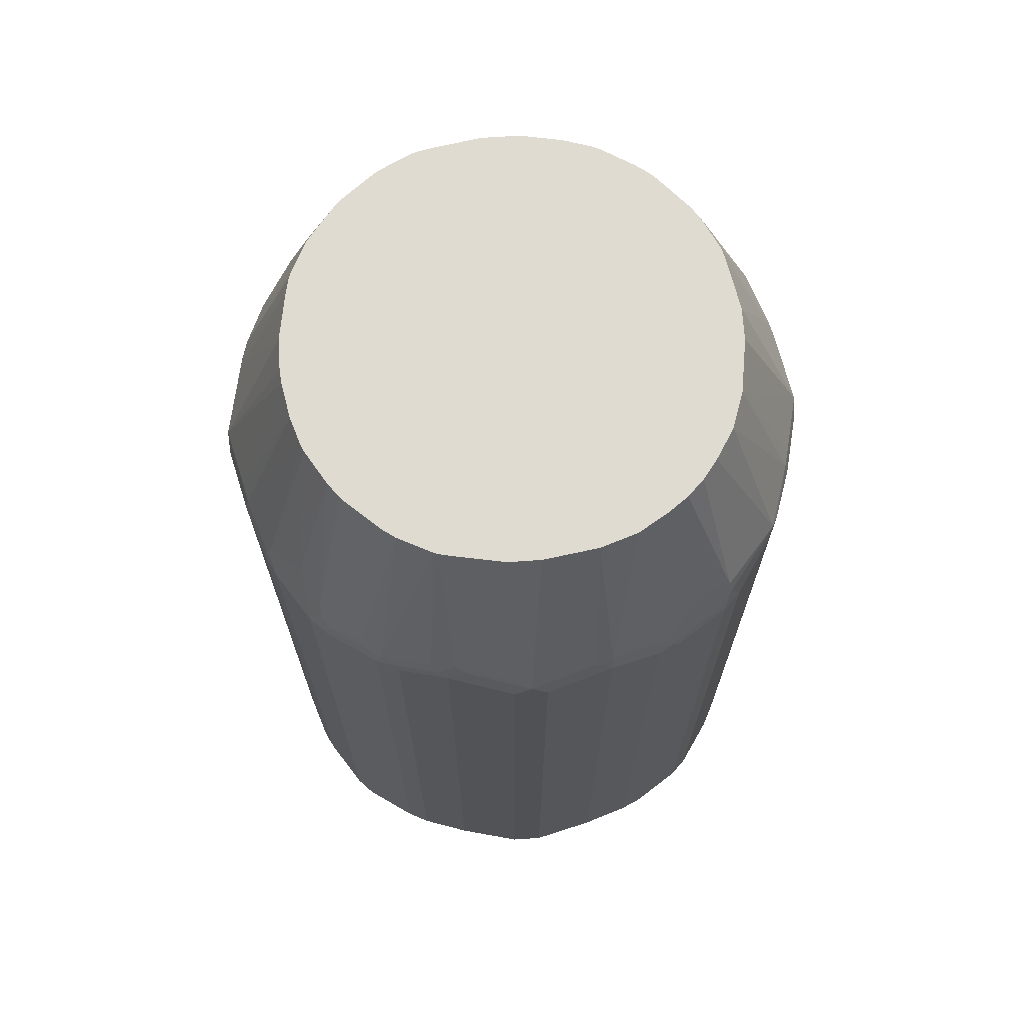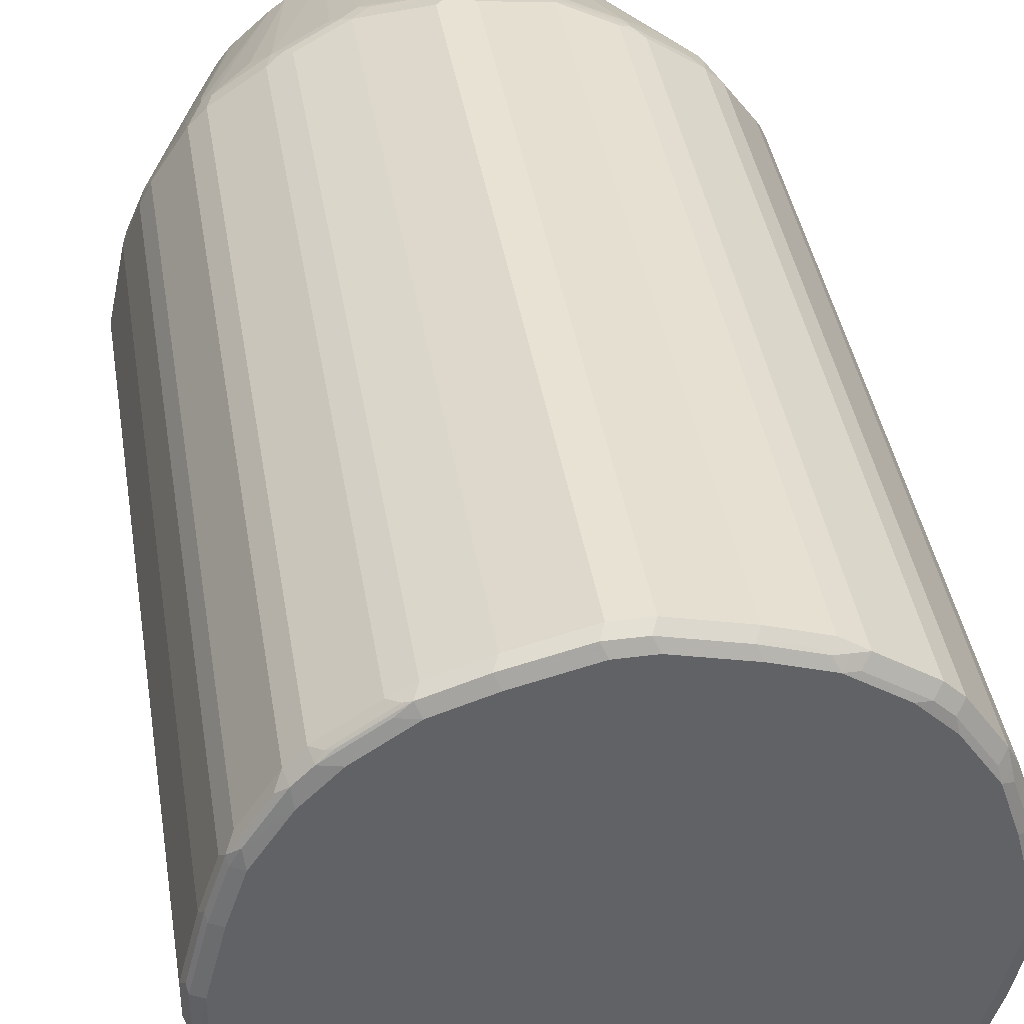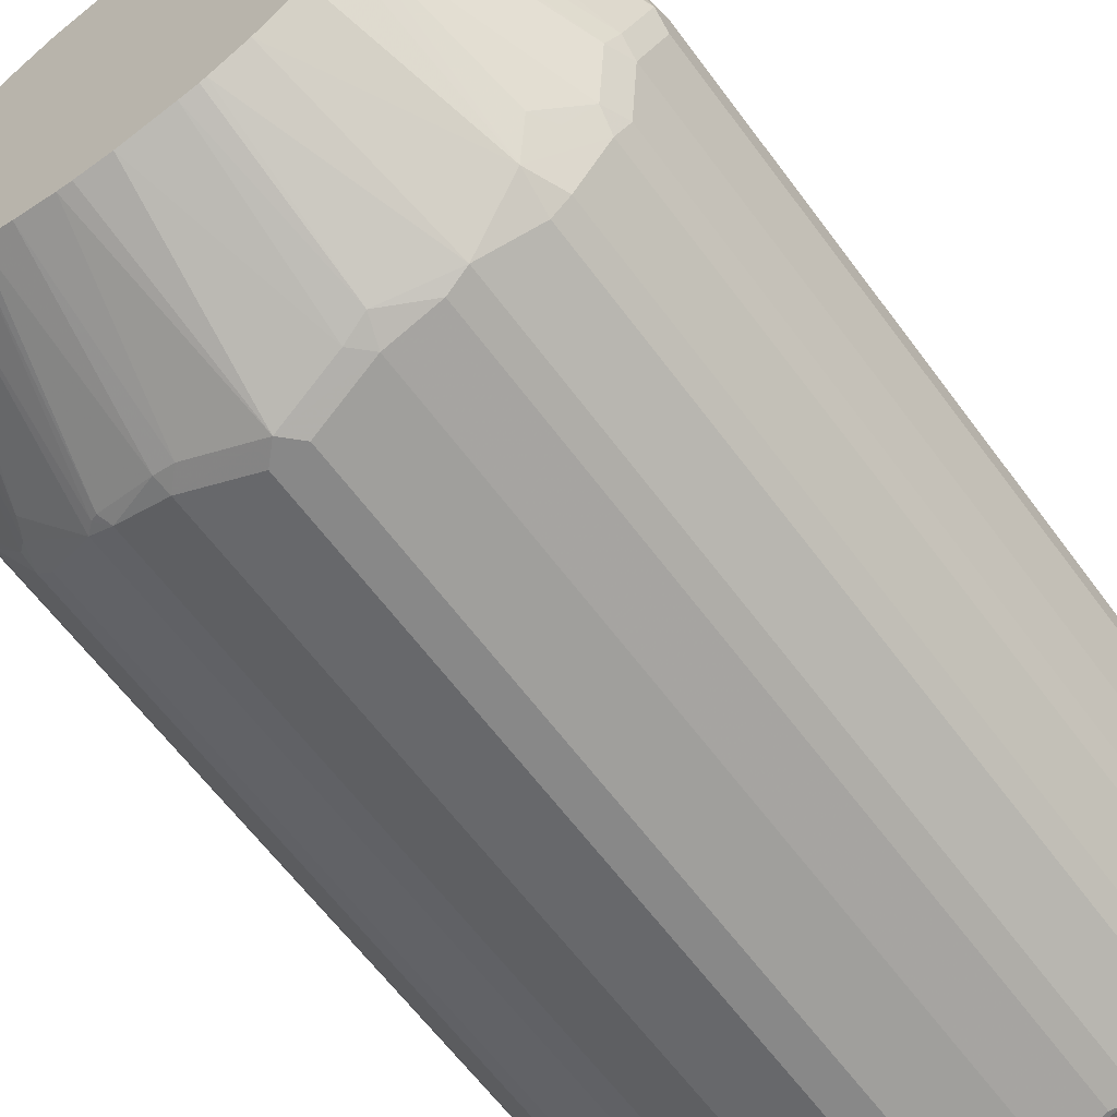
<metadata>
{"format":"obj","ext":"obj","renderer":"f3d","projection":"perspective","resolution":1024,"background":"white","views":[{"elev":69.9,"azim":176.2,"up":"+Z"},{"elev":39.9,"azim":170.9,"up":"+Y"},{"elev":-62.7,"azim":36.4,"up":"+Y"}]}
</metadata>
<code>
v -0.359 0.01989 -0.8975
v -0.3391 0.09967 -0.8975
v -0.3524 0.01328 -0.9108
v -0.359 -0.01989 -0.8975
v -0.359 0.01989 -7.604e-05
v -0.3191 0.1596 -0.8975
v -0.3291 0.1096 -0.9075
v -0.3324 0.09306 -0.9108
v -0.3391 0.09967 0.01993
v -0.3391 0.01989 -0.9175
v -0.3524 -0.02657 -0.9108
v -0.3391 -0.09967 -0.8975
v -0.359 -0.01989 -7.604e-05
v -0.359 0 0.01993
v -0.3058 0.1861 -0.9041
v -0.3091 0.1695 -0.9075
v -0.3191 0.1596 0.01993
v -0.3124 0.1529 -0.9108
v -0.2991 0.1596 -0.9175
v -0.3191 0.09967 -0.9175
v -0.3391 0.07978 0.03981
v -0.3341 0.09967 0.04231
v -0.3391 -0.01989 -0.9175
v -0.3324 -0.1063 -0.9108
v -0.3191 -0.1596 -0.8975
v -0.3391 -0.09967 0.01993
v -0.3391 -0.07978 0.03981
v -0.3341 -0.08976 0.04981
v -0.354 -0.009911 0.02981
v -0.2713 -0.02404 0.2435
v -0.2713 0.01581 0.2435
v -0.2613 0.08182 0.2435
v -0.2659 0.2459 -0.9041
v -0.2559 0.236 -0.9141
v -0.2958 0.1761 -0.9141
v -0.3058 0.1861 0.01322
v -0.3124 0.1728 0.02652
v -0.2593 0.2194 -0.9175
v -0.2563 0.09679 0.2435
v -0.2464 0.1267 0.2435
v -0.3191 -0.09967 -0.9175
v -0.2991 -0.1596 -0.9175
v -0.3124 -0.1662 -0.9108
v -0.3091 -0.1745 -0.9075
v -0.3058 -0.1861 -0.8975
v -0.3191 -0.1596 0.01993
v -0.3341 -0.1096 0.02981
v -0.3141 -0.1695 0.02981
v -0.2563 -0.1011 0.2435
v -0.2603 -0.08336 0.2435
v -0.2459 0.2659 -0.9041
v -0.2659 0.2459 -0.006667
v -0.236 0.2559 -0.9141
v -0.2526 0.2526 0.02652
v -0.2726 0.2327 0.006629
v -0.2493 0.2493 0.04481
v -0.2235 0.1636 0.2435
v -0.2194 0.2593 -0.9175
v -0.2593 -0.2194 -0.9175
v -0.2991 -0.182 -0.9125
v -0.2726 -0.226 -0.9108
v -0.2692 -0.2343 -0.9075
v -0.2659 -0.2459 -0.8975
v -0.3058 -0.1861 0.01993
v -0.2667 -0.2393 0.01993
v -0.2235 -0.1616 0.2435
v -0.2343 -0.1462 0.2435
v -0.2543 -0.1063 0.2435
v -0.1861 0.3058 -0.9041
v -0.2459 0.2659 -0.006667
v -0.1761 0.2958 -0.9141
v -0.2327 0.2726 0.006629
v -0.2094 0.2692 0.06481
v -0.1695 0.3091 0.02493
v -0.2293 0.2692 0.02493
v -0.2064 0.1865 0.2435
v -0.1865 0.2064 0.2435
v -0.1636 0.2235 0.2435
v -0.1596 0.2991 -0.9175
v -0.2194 -0.2593 -0.9175
v -0.2593 -0.2418 -0.9125
v -0.2459 -0.2659 -0.8975
v -0.2659 -0.2459 -7.604e-05
v -0.2543 -0.2493 0.02981
v -0.1914 -0.1976 0.2435
v -0.2443 -0.2493 0.04981
v -0.1596 0.3191 -0.8975
v -0.1695 0.3091 -0.9075
v -0.1861 0.3058 -0.006667
v -0.1728 0.3124 0.006629
v -0.1267 0.2464 0.2435
v -0.1096 0.3291 0.04481
v -0.1596 0.3141 0.02243
v -0.09967 0.3191 -0.9175
v -0.1529 0.3124 -0.9108
v -0.09306 0.3324 -0.9108
v -0.1596 -0.2991 -0.9175
v -0.1795 -0.3017 -0.9125
v -0.2393 -0.2618 -0.9125
v -0.2293 -0.2742 -0.9075
v -0.1861 -0.3058 -0.8975
v -0.2459 -0.2659 -7.604e-05
v -0.1861 -0.3058 0.01993
v -0.1836 -0.2059 0.2435
v -0.1636 -0.2214 0.2435
v -0.1795 -0.2095 0.2435
v -0.09967 0.3391 -0.8975
v -0.1596 0.3191 -7.604e-05
v -0.1096 0.3291 -0.9075
v -0.113 0.3324 0.02652
v -0.09679 0.2563 0.2435
v -0.09967 0.3341 0.04231
v -0.01989 0.3391 -0.9175
v -0.01328 0.3524 -0.9108
v -0.09967 -0.3191 -0.9175
v -0.1596 -0.3124 -0.9108
v -0.1695 -0.3141 -0.9075
v -0.1596 -0.3191 0.01993
v -0.1745 -0.3091 0.02981
v -0.1238 -0.2458 0.2435
v -0.01989 0.359 -0.8975
v -0.09967 0.3391 0.01993
v -0.08182 0.2613 0.2435
v -0.07978 0.3391 0.03981
v 0.01989 0.3391 -0.9175
v 0.02657 0.3524 -0.9108
v -0.01989 -0.3391 -0.9175
v -0.09967 -0.3324 -0.9108
v -0.1096 -0.3341 -0.9075
v -0.1596 -0.3191 -0.8975
v -0.09967 -0.3391 0.01993
v -0.1022 -0.3341 0.03981
v -0.1662 -0.3124 0.03322
v -0.1156 -0.2499 0.2435
v 0.01989 0.359 -0.8975
v -0.01989 0.359 -7.604e-05
v 0 0.359 0.01993
v -0.01581 0.2713 0.2435
v 0.09967 0.3191 -0.9175
v 0.1063 0.3324 -0.9108
v 0.01989 -0.3391 -0.9175
v 0.02987 -0.3491 -0.9125
v -0.01989 -0.3524 -0.9108
v -0.02987 -0.354 -0.9075
v -0.09967 -0.3391 -0.8975
v -0.01989 -0.359 -7.604e-05
v 0 -0.359 0.01993
v -0.07978 -0.3391 0.03981
v -0.07978 -0.2613 0.2435
v 0.09967 0.3391 -0.8975
v 0.01989 0.359 -7.604e-05
v 0.009911 0.354 0.02981
v 0.08976 0.3341 0.04981
v 0.07978 0.3391 0.03981
v 0.09967 0.3391 0.01993
v 0.02404 0.2713 0.2435
v 0.1596 0.2991 -0.9175
v 0.1662 0.3124 -0.9108
v 0.1596 0.3191 -0.8975
v 0.09967 -0.3191 -0.9175
v 0.1096 -0.3291 -0.9125
v 0.01989 -0.359 -0.8975
v 0.01989 -0.3524 -0.9108
v -0.01989 -0.359 -0.8975
v 0.01989 -0.359 -7.604e-05
v 0.09967 -0.3391 0.01993
v 0.07978 -0.3391 0.03981
v 0.01989 -0.2713 0.2435
v -0.01989 -0.2713 0.2435
v -0.03578 -0.2698 0.2435
v 0.09967 0.3266 0.05981
v 0.1196 0.3266 0.03981
v 0.1096 0.3341 0.02981
v 0.08336 0.2603 0.2435
v 0.1011 0.2563 0.2435
v 0.1695 0.3141 0.009925
v 0.1596 0.3191 -7.604e-05
v 0.2194 0.2593 -0.9175
v 0.182 0.2991 -0.9125
v 0.226 0.2726 -0.9108
v 0.1745 0.3091 -0.9075
v 0.1861 0.3058 -0.8975
v 0.1596 -0.2991 -0.9175
v 0.1695 -0.3091 -0.9125
v 0.113 -0.3324 -0.9041
v 0.09967 -0.3391 -0.8975
v 0.1596 -0.3191 0.01993
v 0.1096 -0.3291 0.04981
v 0.07978 -0.2613 0.2435
v 0.1063 0.2543 0.2435
v 0.1795 0.3067 0.01993
v 0.1861 0.3058 -7.604e-05
v 0.2593 0.2194 -0.9175
v 0.2418 0.2593 -0.9125
v 0.2343 0.2692 -0.9075
v 0.2459 0.2659 -0.8975
v 0.2194 -0.2593 -0.9175
v 0.2293 -0.2692 -0.9125
v 0.2327 -0.2726 -0.9041
v 0.1728 -0.3124 -0.9041
v 0.1596 -0.3191 -0.8975
v 0.1861 -0.3058 0.02652
v 0.1063 -0.2543 0.2435
v 0.09967 -0.2569 0.2435
v 0.1462 0.2343 0.2435
v 0.1994 0.2867 0.03981
v 0.2393 0.2667 0.01993
v 0.2459 0.2659 -7.604e-05
v 0.2991 0.1596 -0.9175
v 0.2618 0.2393 -0.9125
v 0.3017 0.1795 -0.9125
v 0.2659 0.2459 -0.8975
v 0.2593 -0.2194 -0.9175
v 0.2493 -0.2493 -0.9125
v 0.2726 -0.2327 -0.9041
v 0.2459 -0.2659 -0.8908
v 0.1861 -0.3058 -0.8908
v 0.2459 -0.2659 0.006629
v 0.2493 -0.2493 0.04981
v 0.2094 -0.2692 0.0697
v 0.1462 -0.2343 0.2435
v 0.1616 0.2235 0.2435
v 0.2493 0.2543 0.02981
v 0.2659 0.2459 -7.604e-05
v 0.3191 0.09967 -0.9175
v 0.3124 0.1596 -0.9108
v 0.2742 0.2293 -0.9075
v 0.3141 0.1695 -0.9075
v 0.3058 0.1861 -0.8975
v 0.2991 -0.1596 -0.9175
v 0.3091 -0.1695 -0.9125
v 0.2692 -0.2293 -0.9125
v 0.3124 -0.1728 -0.9041
v 0.3058 -0.1861 -0.8908
v 0.2659 -0.2459 -0.8908
v 0.2659 -0.2459 0.006629
v 0.3058 -0.1861 0.006629
v 0.2826 -0.2028 0.04311
v 0.2692 -0.2094 0.0697
v 0.2343 -0.1462 0.2435
v 0.2221 -0.1623 0.2435
v 0.1955 -0.1955 0.2435
v 0.1623 -0.2221 0.2435
v 0.1976 0.1914 0.2435
v 0.2493 0.2443 0.04981
v 0.2659 0.226 0.03981
v 0.2859 0.2061 0.01993
v 0.3058 0.1861 -7.604e-05
v 0.3391 0.01989 -0.9175
v 0.3324 0.09967 -0.9108
v 0.3341 0.1096 -0.9075
v 0.3191 0.1596 -0.8975
v 0.3191 -0.09967 -0.9175
v 0.3291 -0.1096 -0.9125
v 0.3324 -0.113 -0.9041
v 0.3191 -0.1596 -0.8975
v 0.3191 -0.1596 -7.604e-05
v 0.3091 -0.1695 0.02981
v 0.2892 -0.1894 0.04981
v 0.2543 -0.1063 0.2435
v 0.2059 0.1836 0.2435
v 0.2692 0.2044 0.0697
v 0.2095 0.1795 0.2435
v 0.2214 0.1636 0.2435
v 0.3091 0.1645 0.02981
v 0.3141 0.162 0.01993
v 0.3191 0.1596 -7.604e-05
v 0.3391 -0.01989 -0.9175
v 0.3524 0.01989 -0.9108
v 0.3491 -0.02987 -0.9125
v 0.354 0.02987 -0.9075
v 0.3391 0.09967 -0.8975
v 0.3391 -0.09967 -0.8975
v 0.3391 -0.09967 0.01993
v 0.3291 -0.1096 0.04981
v 0.2569 -0.09967 0.2435
v 0.2892 0.1844 0.04981
v 0.2458 0.1238 0.2435
v 0.2499 0.1156 0.2435
v 0.3341 0.1022 0.03981
v 0.3391 0.09967 0.01993
v 0.3524 -0.01989 -0.9108
v 0.359 -0.01989 -0.8975
v 0.359 0.01989 -0.8975
v 0.359 -0.01989 -7.604e-05
v 0.359 0 0.01993
v 0.3391 -0.07978 0.03981
v 0.2613 -0.07978 0.2435
v 0.2613 0.07978 0.2435
v 0.3391 0.07978 0.03981
v 0.359 0.01989 -7.604e-05
v 0.2698 0.03578 0.2435
v 0.2713 0.01989 0.2435
v 0.2713 -0.01989 0.2435
f 1 2 8
f 162 186 166
f 162 166 165
f 166 187 188
f 166 188 167
f 166 186 201
f 166 201 187
f 161 185 186
f 167 188 189
f 171 175 172
f 172 175 190
f 172 190 191
f 172 191 173
f 173 191 176
f 176 191 192
f 167 189 168
f 178 194 210
f 161 184 185
f 160 183 184
f 153 174 175
f 153 175 171
f 155 173 176
f 155 176 177
f 157 158 179
f 157 179 194
f 160 184 161
f 157 194 178
f 158 159 181
f 158 181 180
f 159 182 181
f 159 177 176
f 159 176 192
f 159 192 182
f 158 180 179
f 178 210 193
f 179 180 194
f 180 181 195
f 191 206 207
f 191 207 208
f 191 208 192
f 191 205 206
f 193 210 211
f 193 211 209
f 190 205 191
f 194 195 196
f 194 212 210
f 196 208 224
f 196 224 212
f 197 213 214
f 197 214 198
f 198 214 199
f 194 196 212
f 188 204 189
f 188 203 204
f 188 202 203
f 180 195 194
f 181 182 196
f 181 196 195
f 182 192 208
f 182 208 196
f 183 197 184
f 184 197 198
f 184 198 199
f 184 199 200
f 184 200 185
f 185 200 201
f 185 201 186
f 187 202 188
f 187 201 217
f 187 217 202
f 153 156 174
f 199 214 215
f 153 155 154
f 153 172 173
f 125 140 139
f 126 135 150
f 126 150 140
f 127 141 142
f 127 142 143
f 128 143 144
f 125 126 140
f 128 144 129
f 129 164 145
f 131 146 147
f 131 147 148
f 131 148 132
f 131 145 164
f 131 164 146
f 129 144 164
f 132 148 149
f 123 137 124
f 122 137 136
f 116 129 117
f 117 129 145
f 117 145 130
f 118 131 132
f 118 132 133
f 118 133 119
f 123 138 137
f 118 130 145
f 119 133 120
f 120 133 134
f 121 136 137
f 121 137 151
f 121 151 135
f 122 124 137
f 118 145 131
f 132 149 134
f 132 134 133
f 135 151 155
f 146 164 162
f 146 162 165
f 146 165 147
f 147 165 166
f 147 166 167
f 147 167 168
f 144 163 162
f 147 168 169
f 147 170 148
f 148 170 149
f 150 155 177
f 150 177 159
f 152 156 153
f 153 171 172
f 147 169 170
f 144 162 164
f 143 163 144
f 142 163 143
f 135 155 150
f 137 152 153
f 137 153 154
f 137 154 155
f 137 155 151
f 137 138 156
f 137 156 152
f 139 140 157
f 140 158 157
f 140 150 159
f 140 159 158
f 141 161 142
f 142 161 186
f 142 186 162
f 142 162 163
f 153 173 155
f 199 215 235
f 199 235 216
f 199 216 217
f 252 267 281
f 252 281 272
f 253 268 270
f 253 270 254
f 254 270 283
f 254 283 273
f 251 284 271
f 254 273 255
f 256 273 274
f 256 274 257
f 257 274 275
f 257 275 258
f 258 275 260
f 260 275 276
f 255 273 256
f 262 277 265
f 251 272 284
f 250 251 271
f 240 259 258
f 240 258 260
f 244 261 245
f 245 262 246
f 245 261 263
f 245 263 264
f 250 271 269
f 245 264 262
f 246 265 247
f 247 265 248
f 248 265 266
f 248 266 267
f 249 269 270
f 249 270 268
f 246 262 265
f 262 264 278
f 262 278 277
f 265 277 278
f 279 289 280
f 280 290 281
f 280 289 290
f 281 290 286
f 281 286 291
f 283 284 291
f 275 288 276
f 283 291 286
f 286 290 292
f 286 292 293
f 286 293 294
f 286 294 287
f 287 294 288
f 289 292 290
f 283 286 285
f 275 287 288
f 274 287 275
f 274 286 287
f 265 278 279
f 265 279 266
f 266 280 267
f 266 279 280
f 267 280 281
f 269 282 270
f 269 271 282
f 270 282 283
f 271 284 283
f 271 283 282
f 272 281 291
f 272 291 284
f 273 283 285
f 273 285 274
f 274 285 286
f 239 259 240
f 239 258 259
f 238 258 239
f 237 258 238
f 211 228 226
f 212 229 228
f 212 228 227
f 212 224 248
f 212 248 229
f 213 230 231
f 210 212 227
f 213 231 232
f 214 232 215
f 215 232 231
f 215 231 233
f 215 233 234
f 215 234 235
f 216 235 236
f 213 232 214
f 210 228 211
f 210 227 228
f 209 250 225
f 199 217 200
f 200 217 201
f 202 218 219
f 202 219 220
f 202 220 221
f 202 221 203
f 202 217 216
f 202 216 218
f 205 222 206
f 206 222 207
f 207 223 208
f 207 222 223
f 208 223 224
f 209 211 226
f 209 226 250
f 216 236 218
f 116 128 129
f 218 236 219
f 219 237 238
f 228 267 252
f 228 252 272
f 228 272 251
f 230 253 254
f 230 254 231
f 231 254 255
f 228 248 267
f 231 255 233
f 233 256 234
f 234 256 257
f 234 257 237
f 234 237 236
f 234 236 235
f 237 257 258
f 233 255 256
f 228 229 248
f 226 251 250
f 226 228 251
f 219 238 239
f 219 239 240
f 219 240 241
f 219 241 242
f 219 242 243
f 219 243 221
f 219 221 220
f 222 244 245
f 222 245 223
f 223 245 246
f 223 246 224
f 224 246 247
f 224 247 248
f 225 250 269
f 225 269 249
f 219 236 237
f 115 143 128
f 141 160 161
f 114 135 126
f 25 43 44
f 25 44 45
f 25 45 64
f 115 127 143
f 25 48 46
f 26 46 48
f 24 43 25
f 26 48 47
f 26 28 27
f 28 47 48
f 28 48 49
f 28 49 50
f 28 50 30
f 28 30 29
f 26 47 28
f 30 50 49
f 24 42 43
f 22 40 37
f 14 32 21
f 15 33 34
f 15 34 35
f 15 35 19
f 15 19 16
f 15 36 52
f 24 41 42
f 15 52 33
f 17 22 37
f 17 37 36
f 19 35 38
f 21 32 22
f 22 32 39
f 22 39 40
f 16 19 18
f 30 49 68
f 30 68 67
f 30 67 66
f 30 260 276
f 30 276 288
f 30 288 294
f 30 294 293
f 30 293 292
f 30 292 289
f 30 240 260
f 30 289 279
f 30 278 264
f 30 264 263
f 30 263 261
f 30 261 244
f 30 244 222
f 30 222 205
f 30 279 278
f 30 241 240
f 30 242 241
f 30 243 242
f 30 66 85
f 30 85 104
f 30 104 106
f 30 106 105
f 30 105 120
f 30 120 134
f 30 134 149
f 30 149 170
f 30 170 169
f 30 169 168
f 30 168 189
f 30 189 204
f 30 204 203
f 30 203 221
f 30 221 243
f 14 31 32
f 14 30 31
f 14 29 30
f 14 28 29
f 4 12 26
f 4 26 13
f 5 14 9
f 6 15 16
f 6 17 36
f 6 36 15
f 4 24 12
f 7 16 8
f 8 18 19
f 8 19 20
f 9 14 21
f 9 21 22
f 9 22 17
f 10 20 19
f 8 16 18
f 4 11 24
f 3 23 11
f 3 10 23
f 1 8 3
f 1 3 11
f 1 11 4
f 1 4 13
f 1 13 14
f 1 14 5
f 1 5 9
f 1 9 2
f 2 6 16
f 2 16 7
f 2 7 8
f 2 9 17
f 2 17 6
f 3 8 20
f 3 20 10
f 10 19 38
f 30 205 190
f 10 38 58
f 10 79 94
f 10 115 97
f 10 97 80
f 10 80 59
f 10 59 42
f 10 42 41
f 10 41 23
f 10 127 115
f 11 23 41
f 12 24 25
f 12 25 46
f 12 46 26
f 13 26 14
f 14 26 27
f 14 27 28
f 11 41 24
f 10 141 127
f 10 160 141
f 10 183 160
f 10 94 113
f 10 113 125
f 10 125 139
f 10 139 157
f 10 157 178
f 10 178 193
f 10 193 209
f 10 209 225
f 10 225 249
f 10 249 268
f 10 268 253
f 10 253 230
f 10 230 213
f 10 213 197
f 10 197 183
f 10 58 79
f 30 190 175
f 25 64 48
f 30 174 156
f 82 99 100
f 82 100 117
f 82 117 101
f 82 101 103
f 82 103 102
f 83 102 84
f 80 98 99
f 84 102 103
f 85 86 104
f 86 103 105
f 86 105 106
f 86 106 104
f 87 107 109
f 87 109 88
f 84 103 86
f 87 108 122
f 80 97 98
f 79 95 96
f 69 79 71
f 69 89 108
f 69 108 87
f 70 72 89
f 72 75 74
f 72 74 90
f 79 96 94
f 72 90 89
f 73 91 74
f 74 92 112
f 74 112 93
f 74 93 90
f 74 91 92
f 79 88 95
f 73 78 91
f 87 122 107
f 88 109 96
f 88 96 95
f 101 118 103
f 103 118 119
f 103 119 105
f 105 119 120
f 107 122 136
f 107 136 121
f 101 130 118
f 108 110 122
f 111 123 112
f 112 124 122
f 112 123 124
f 113 114 126
f 113 126 125
f 114 121 135
f 110 112 122
f 101 117 130
f 98 100 99
f 98 117 100
f 89 90 108
f 90 93 110
f 90 110 108
f 91 111 112
f 91 112 92
f 93 112 110
f 94 96 114
f 94 114 113
f 96 109 107
f 96 107 121
f 30 175 174
f 97 115 128
f 97 128 116
f 97 116 98
f 98 116 117
f 69 88 79
f 69 87 88
f 96 121 114
f 66 84 86
f 36 37 54
f 36 54 55
f 36 55 52
f 37 56 54
f 37 40 57
f 37 57 56
f 34 38 35
f 42 59 81
f 42 60 43
f 43 60 61
f 43 61 44
f 44 62 63
f 44 63 45
f 44 61 62
f 42 81 60
f 34 58 38
f 34 53 58
f 33 70 51
f 66 86 85
f 30 156 138
f 30 138 123
f 30 123 111
f 30 111 91
f 30 91 78
f 30 78 77
f 30 77 76
f 30 76 57
f 30 57 40
f 30 40 39
f 30 39 32
f 33 51 53
f 33 53 34
f 33 52 70
f 45 63 83
f 45 83 64
f 30 32 31
f 48 65 66
f 56 78 73
f 58 71 79
f 59 80 99
f 59 99 81
f 60 81 61
f 61 81 62
f 56 77 78
f 62 81 63
f 63 82 102
f 63 102 83
f 64 83 65
f 65 83 84
f 48 64 65
f 65 84 66
f 63 99 82
f 56 76 77
f 63 81 99
f 56 75 72
f 48 67 68
f 48 66 67
f 56 57 76
f 48 68 49
f 51 69 53
f 51 70 89
f 52 55 54
f 52 54 70
f 51 89 69
f 53 69 71
f 54 72 70
f 54 56 72
f 56 73 74
f 56 74 75
f 53 71 58

</code>
